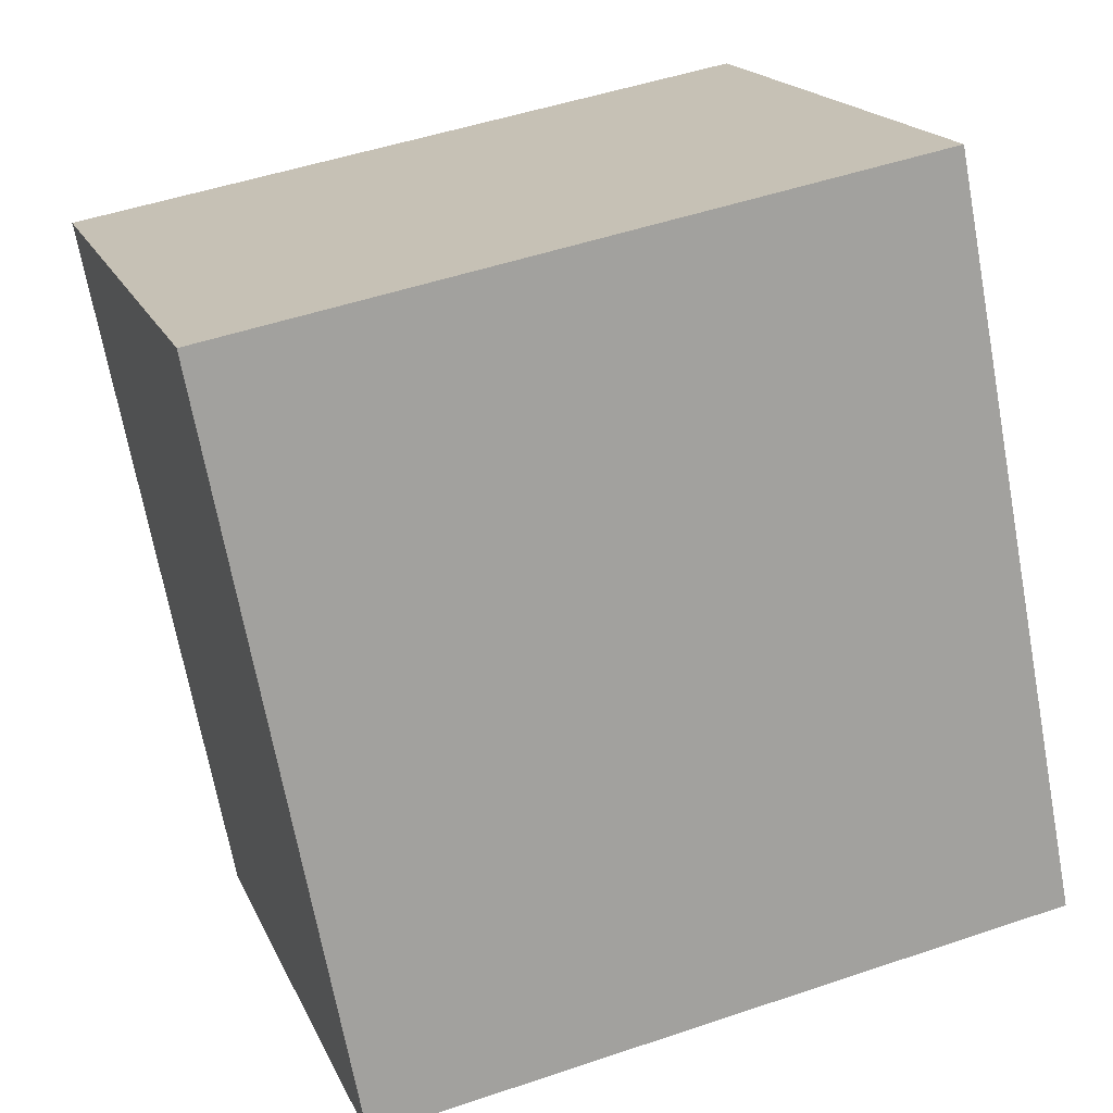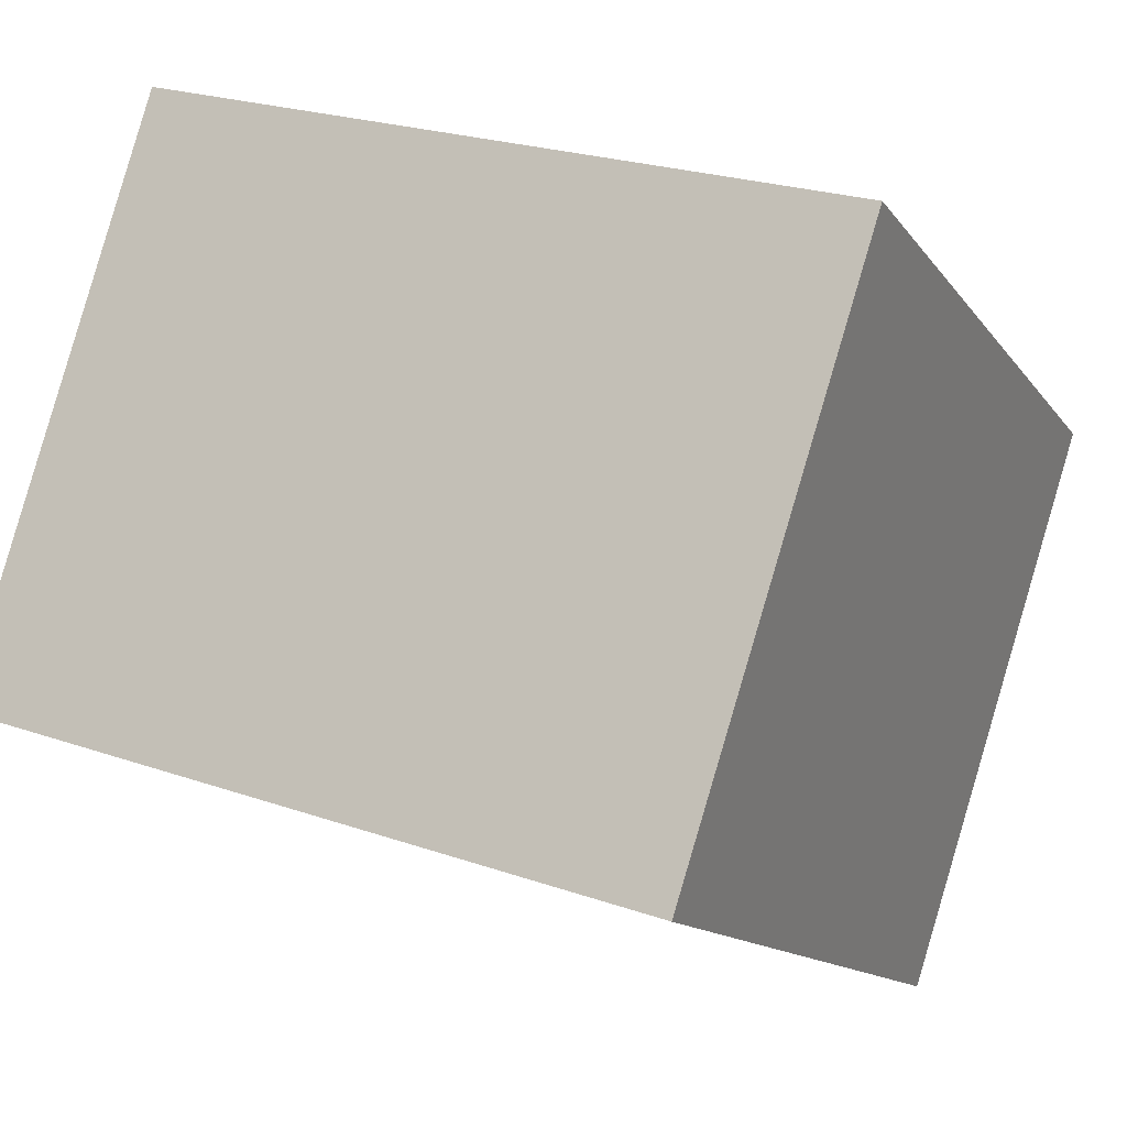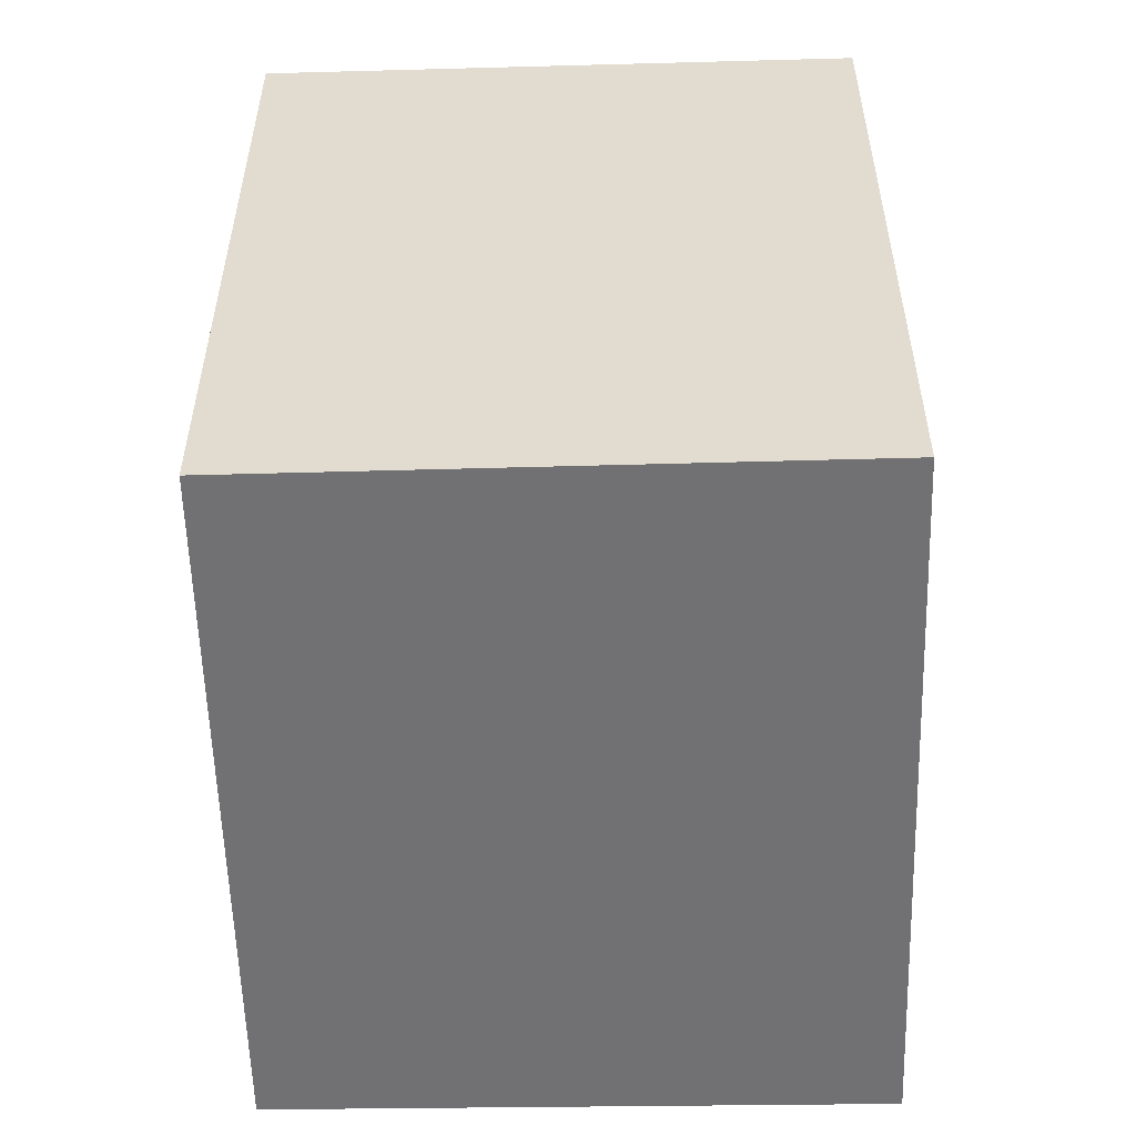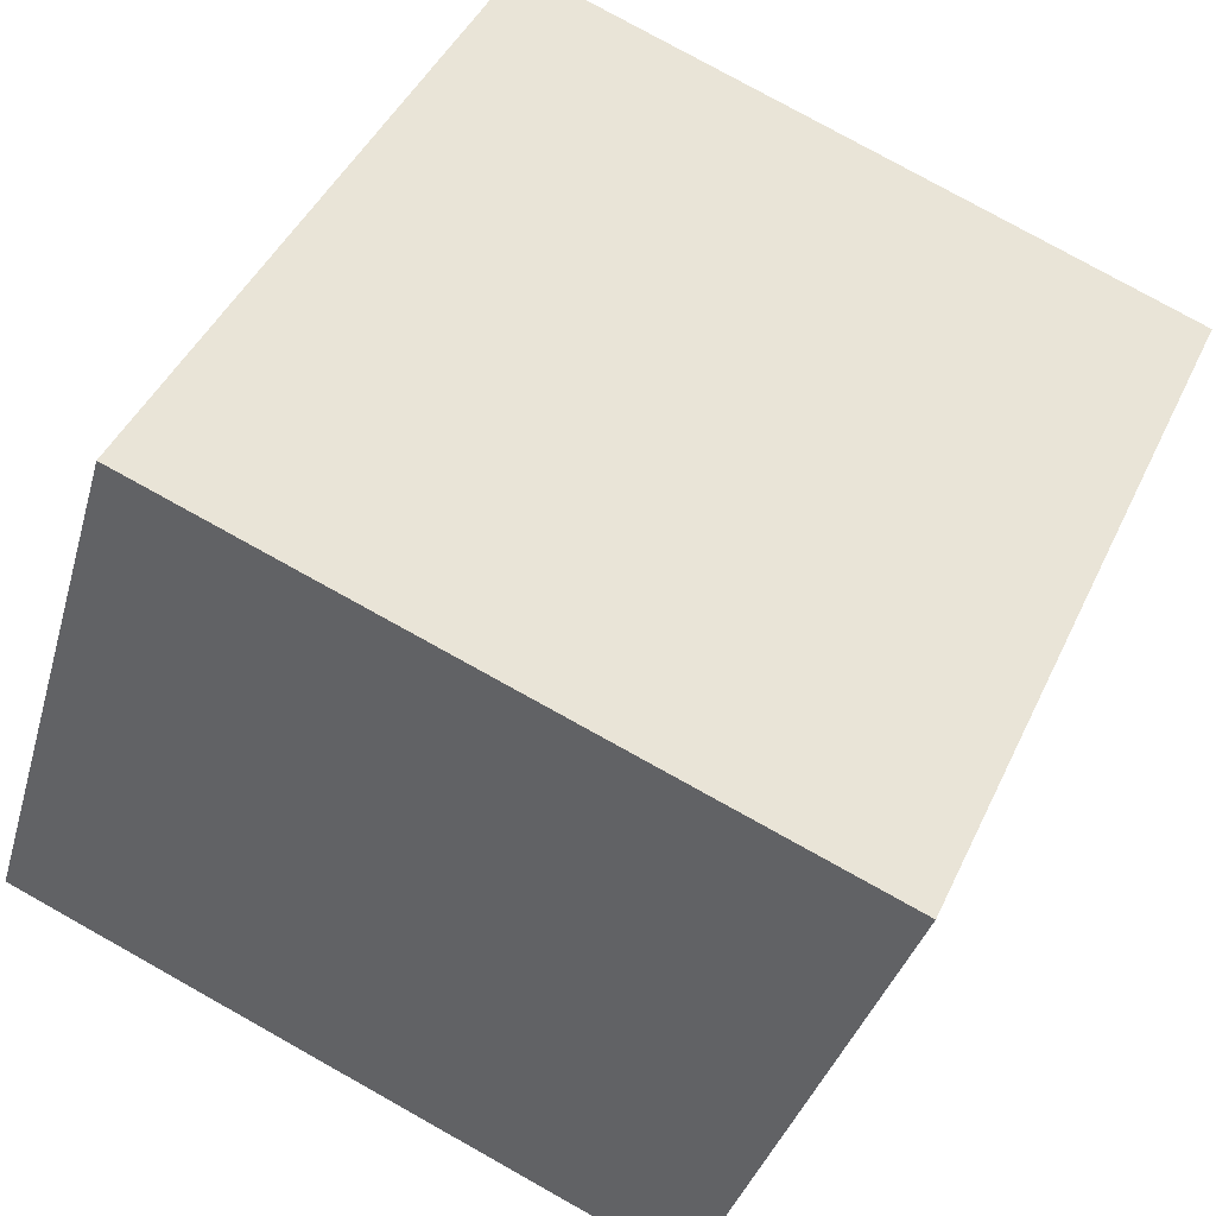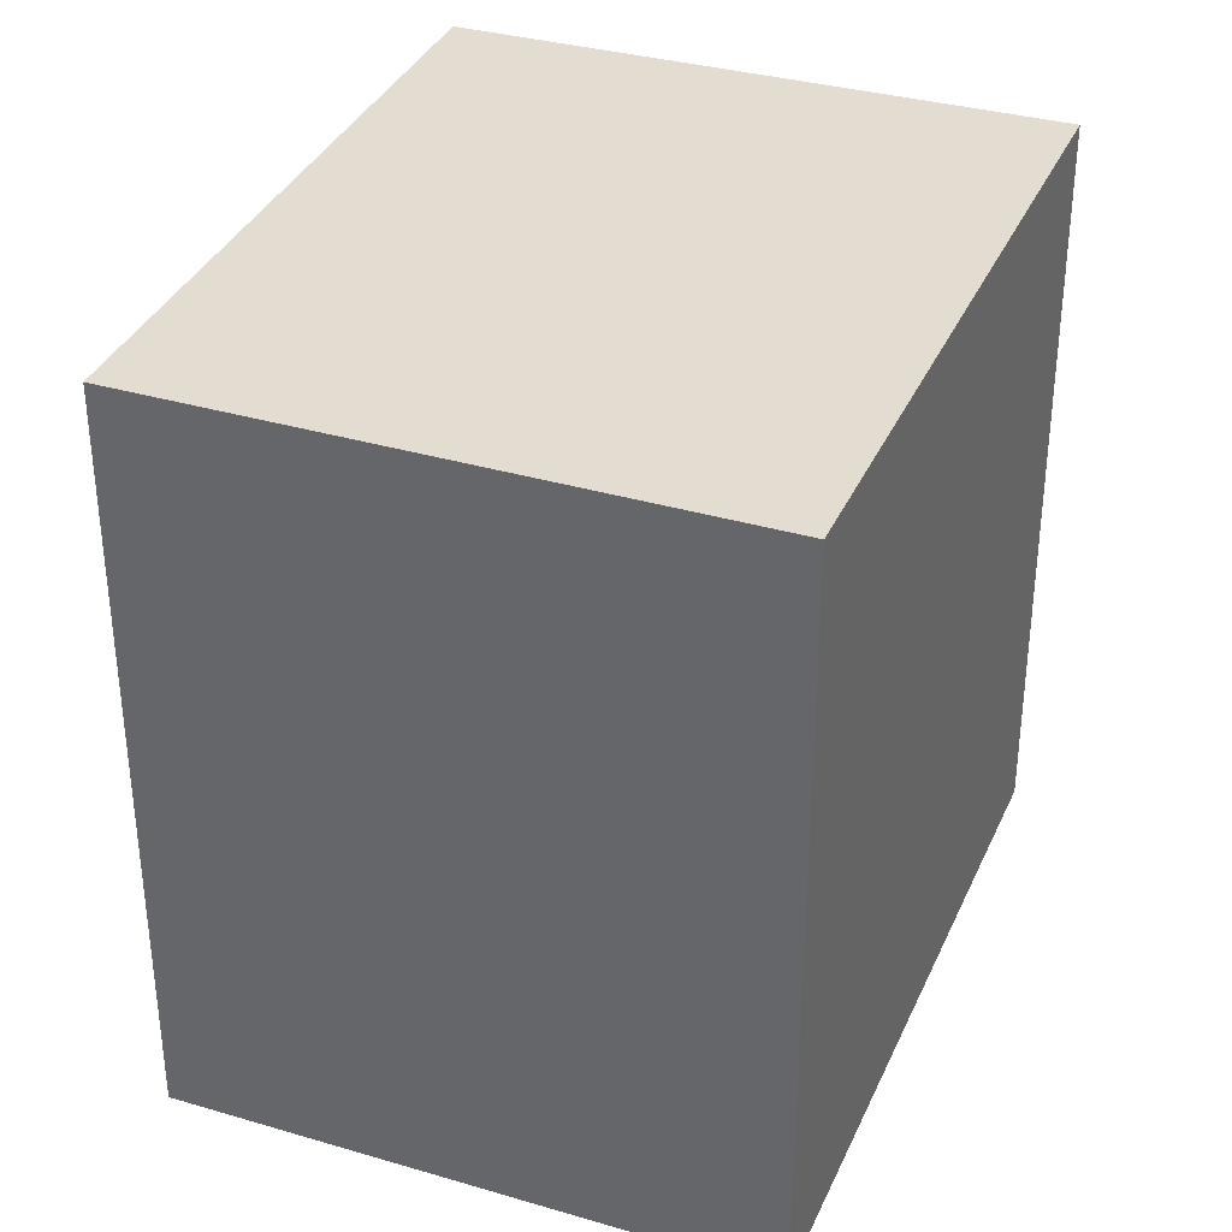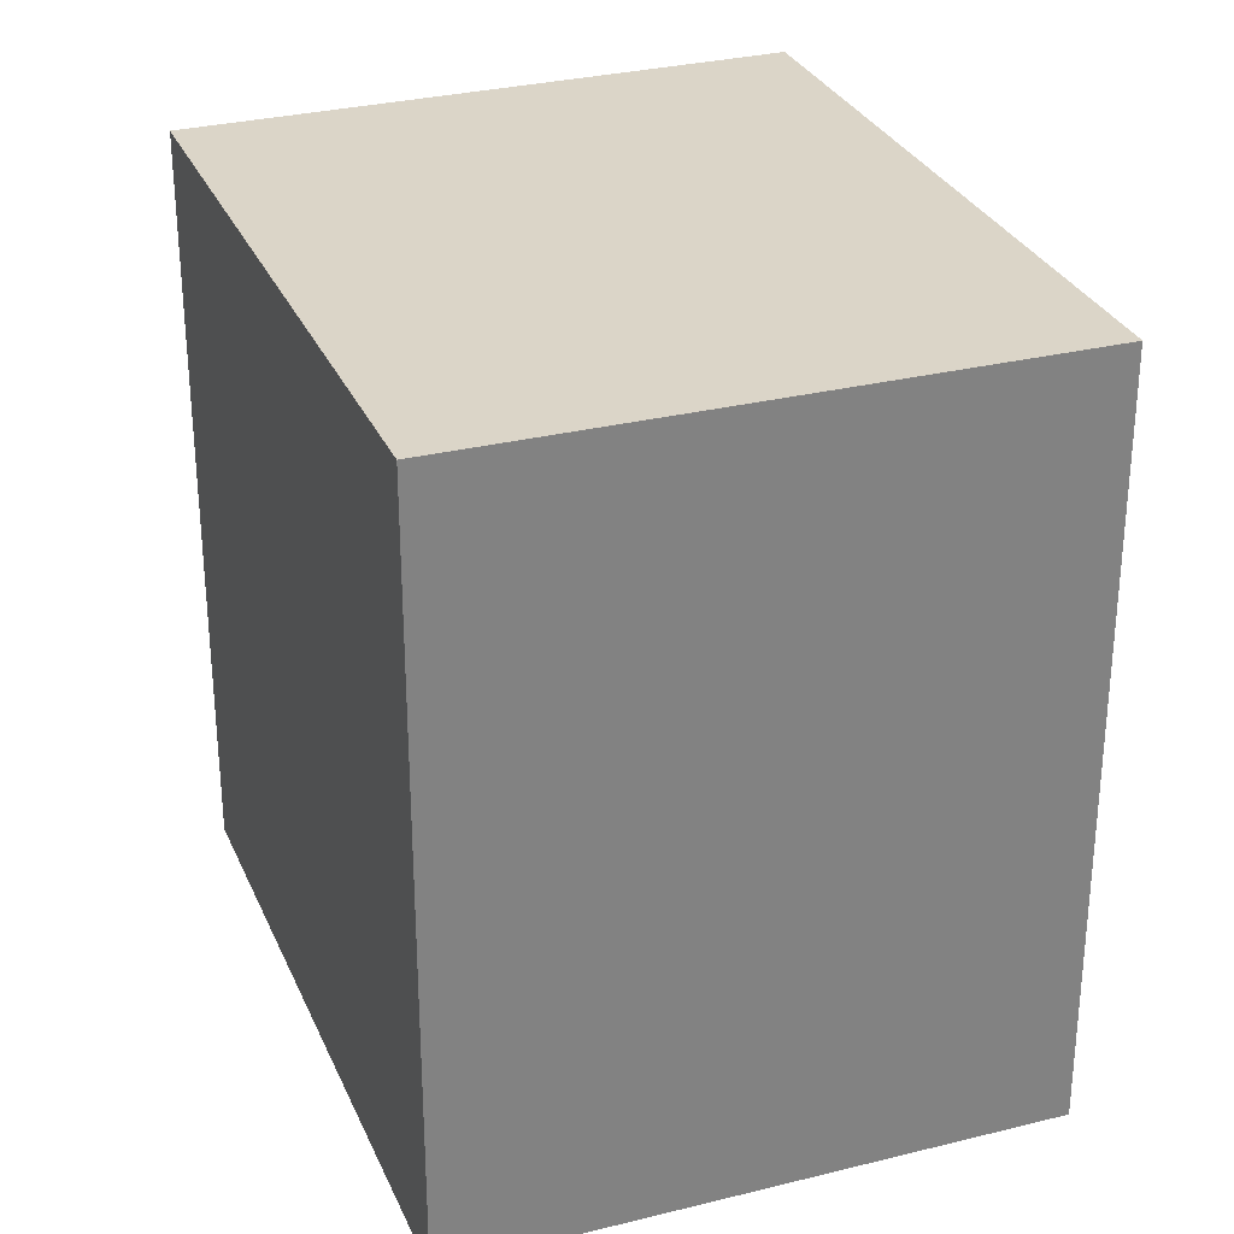
<metadata>
{"format":"obj","ext":"obj","renderer":"f3d","projection":"perspective","resolution":1024,"background":"white","views":[{"elev":-69.5,"azim":-169.5,"up":"+Z"},{"elev":-12.9,"azim":21.9,"up":"+Z"},{"elev":-55.3,"azim":-71.3,"up":"+Y"},{"elev":44.2,"azim":23.8,"up":"+Z"},{"elev":35.1,"azim":-51.5,"up":"+Y"},{"elev":29.6,"azim":-93.0,"up":"+Y"}]}
</metadata>
<code>
v  3.251 3.641 -1.023
v  0.843 3.641 2.747
v  4.151 3.641 1.752
v  0 3.641 2.229e-16
v  4.151 -1.073e-16 1.752
v  3.251 6.264e-17 -1.023
v  0 0 0
v  0.843 -1.682e-16 2.747
g defaultobject
f 1 2 3
f 2 1 4
f 5 1 3
f 1 5 6
f 6 4 1
f 4 6 7
f 7 2 4
f 2 7 8
f 8 3 2
f 3 8 5
f 8 6 5
f 6 8 7

</code>
